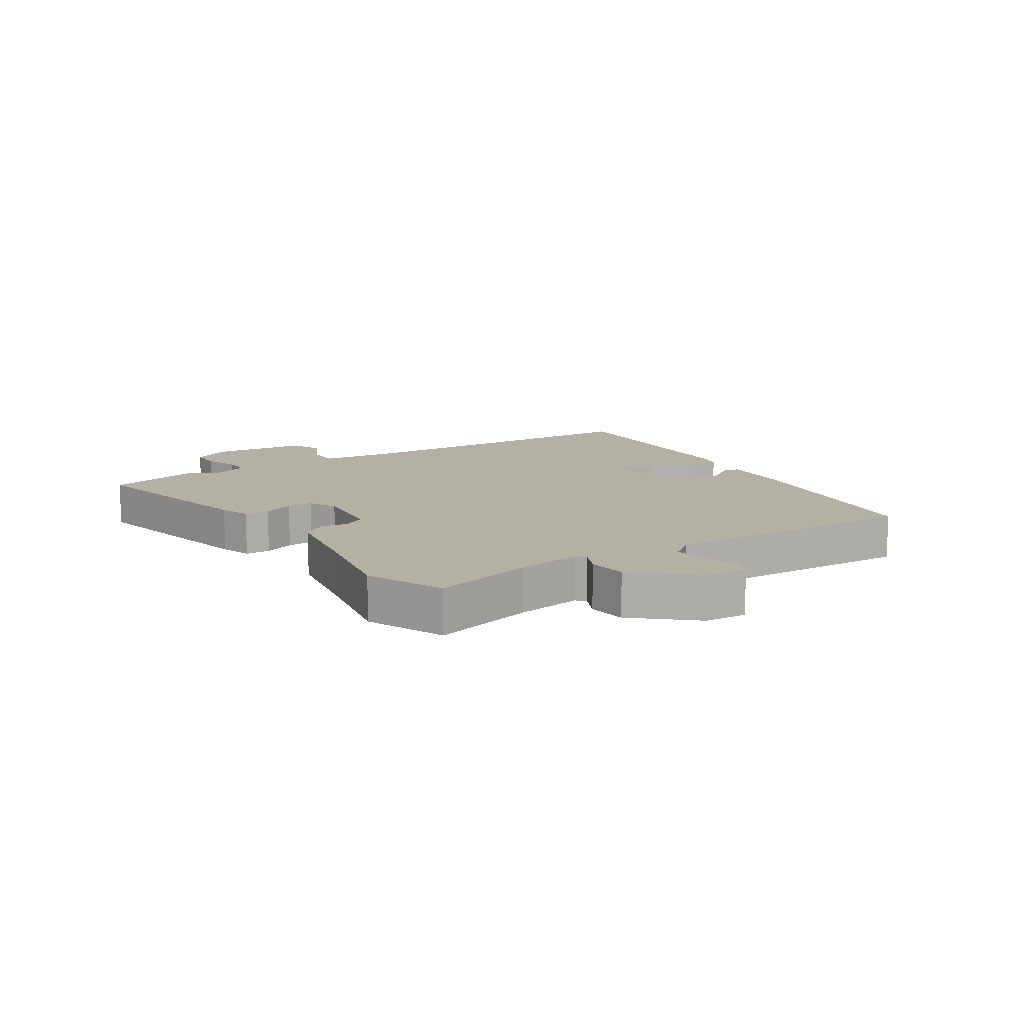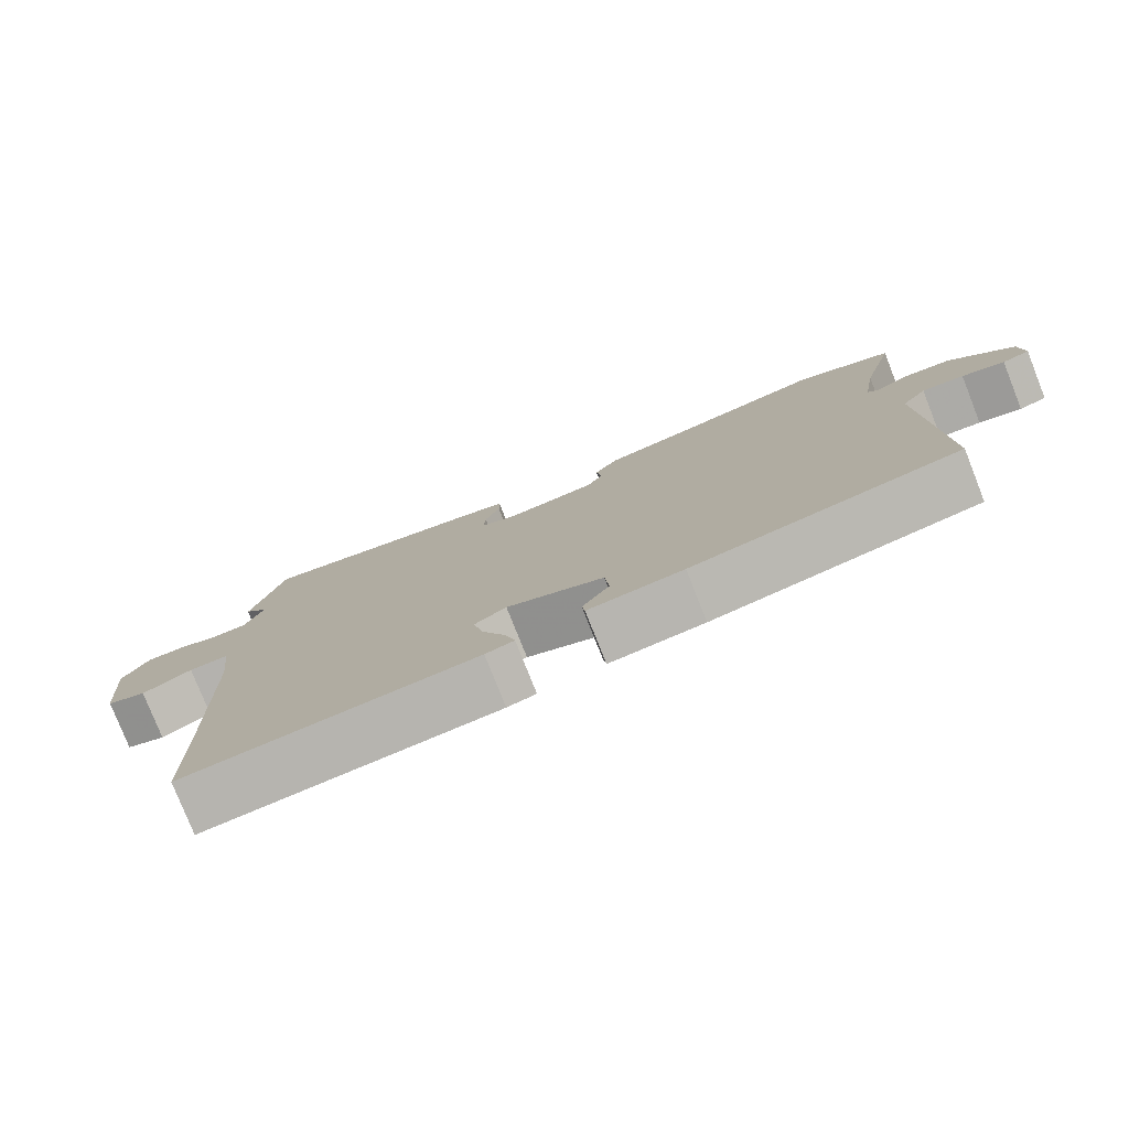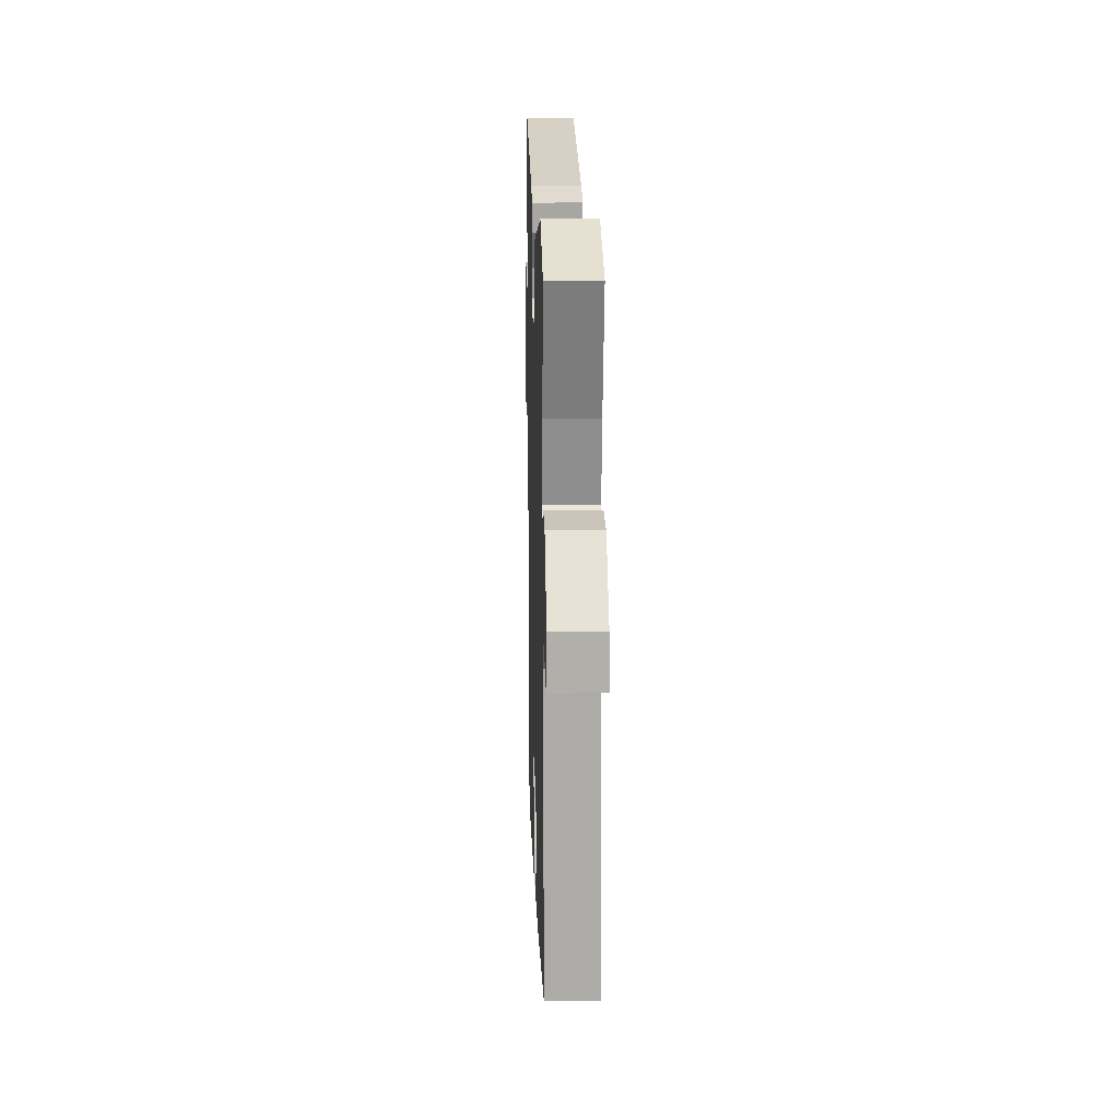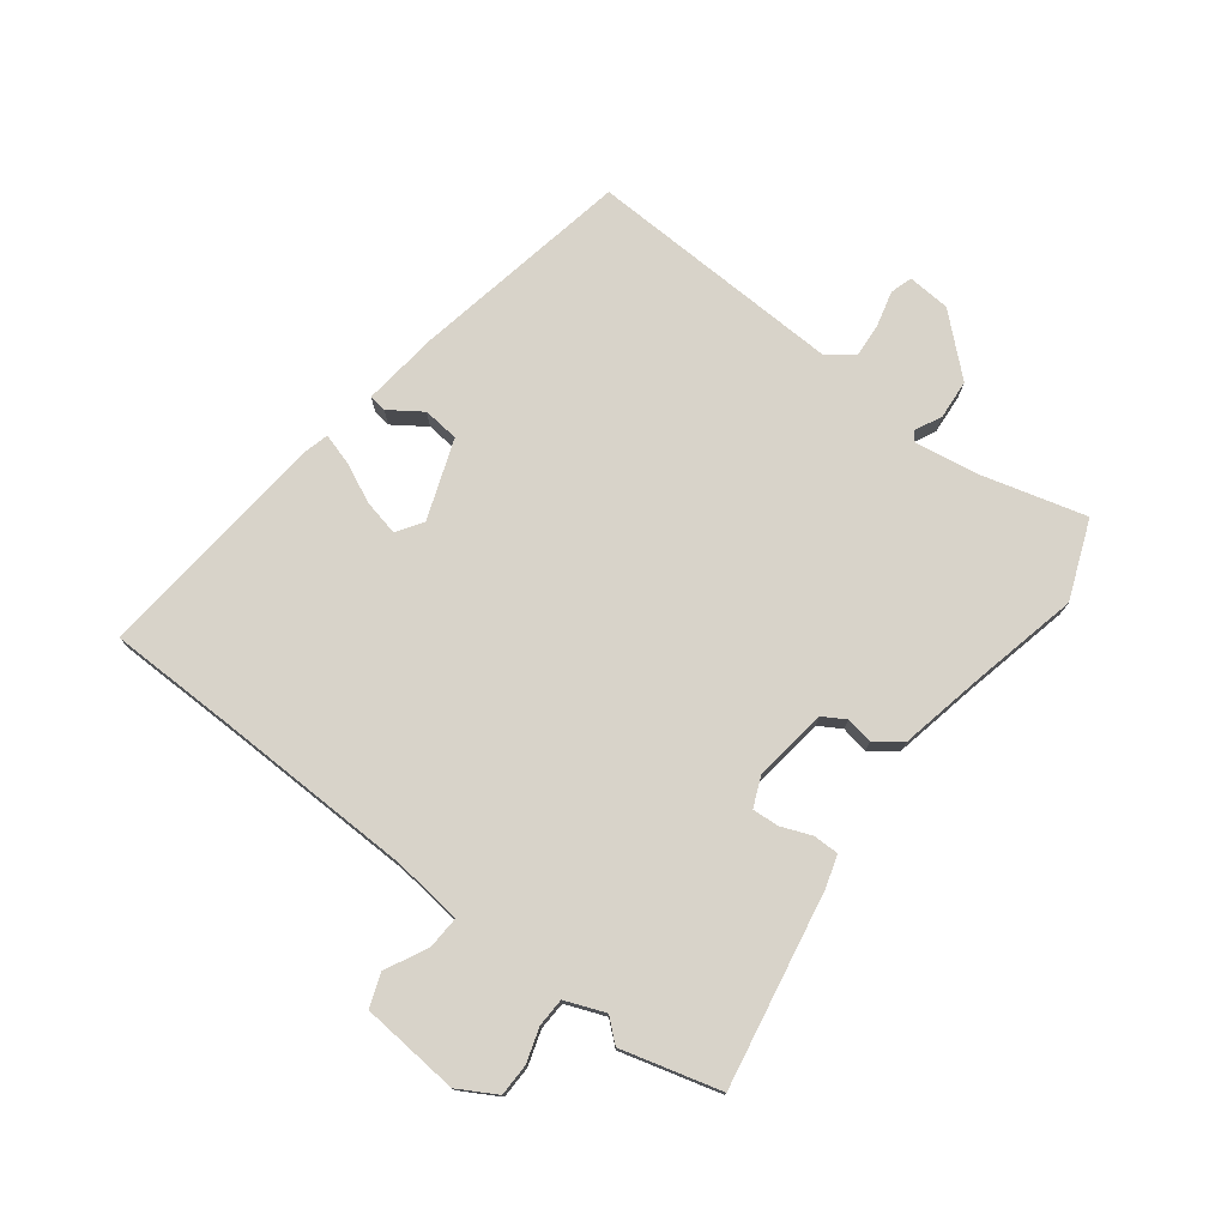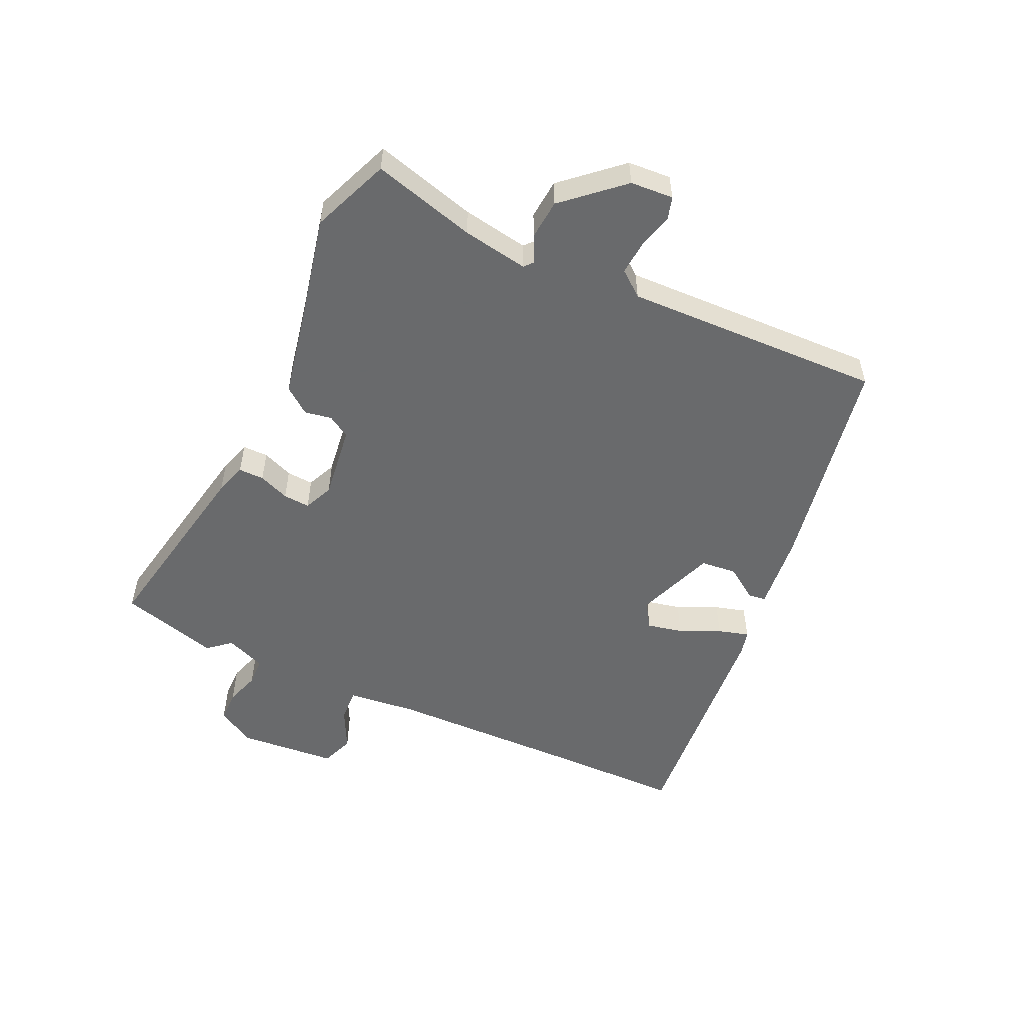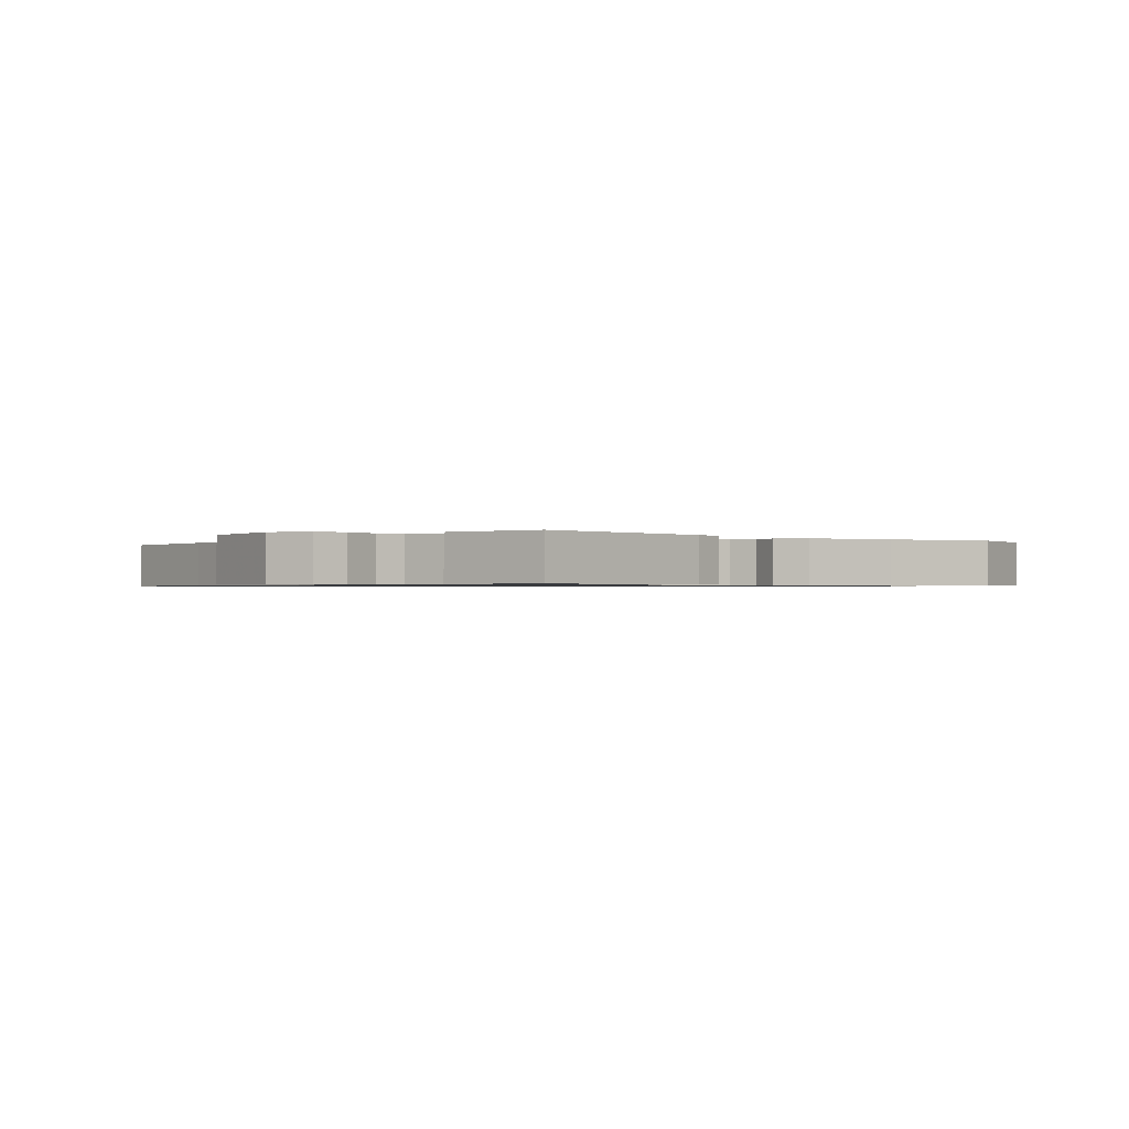
<metadata>
{"format":"obj","ext":"obj","renderer":"f3d","projection":"perspective","resolution":1024,"background":"white","views":[{"elev":11.4,"azim":56.2,"up":"+Y"},{"elev":-78.3,"azim":21.6,"up":"+Z"},{"elev":16.2,"azim":88.3,"up":"+Z"},{"elev":75.8,"azim":-52.7,"up":"+Y"},{"elev":-52.9,"azim":64.8,"up":"+Y"},{"elev":-0.8,"azim":-37.9,"up":"+Y"}]}
</metadata>
<code>
v -0.529 0.07 0.394
v -0.484 0.07 0.558
v -0.163 0.07 0.499
v -0.111 0.07 0.483
v -0.111 0.07 0.441
v -0.131 0.07 0.39
v -0.134 0.07 0.346
v -0.085 0.07 0.325
v 0.038 0.07 0.342
v 0.06 0.07 0.379
v 0.052 0.07 0.424
v 0.085 0.07 0.467
v 0.229 0.07 0.497
v 0.405 0.07 0.537
v 0.535 0.07 0.486
v 0.489 0.07 0.316
v 0.471 0.07 0.207
v 0.486 0.07 0.194
v 0.53 0.07 0.216
v 0.596 0.07 0.211
v 0.681 0.07 0.117
v 0.686 0.07 0.046
v 0.649 0.07 0.035
v 0.591 0.07 0.05
v 0.534 0.07 0.054
v 0.501 0.07 0.012
v 0.517 0.07 -0.416
v 0.154 0.07 -0.485
v 0.025 0.07 -0.5
v 0.021 0.07 -0.471
v 0.058 0.07 -0.417
v 0.052 0.07 -0.357
v -0.08 0.07 -0.309
v -0.123 0.07 -0.337
v -0.11 0.07 -0.396
v -0.079 0.07 -0.463
v -0.064 0.07 -0.514
v -0.103 0.07 -0.524
v -0.499 0.07 -0.561
v -0.502 0.07 -0.349
v -0.51 0.07 -0.018
v -0.523 0.07 0.098
v -0.578 0.07 0.095
v -0.647 0.07 0.06
v -0.702 0.07 0.08
v -0.716 0.07 0.243
v -0.68 0.07 0.306
v -0.627 0.07 0.307
v -0.57 0.07 0.289
v -0.523 0.07 0.291
v -0.497 0.07 0.357
v -0.529 0 0.394
v -0.484 0 0.558
v -0.163 0 0.499
v -0.111 0 0.483
v -0.111 0 0.441
v -0.131 0 0.39
v -0.134 0 0.346
v -0.085 0 0.325
v 0.038 0 0.342
v 0.06 0 0.379
v 0.052 0 0.424
v 0.085 0 0.467
v 0.229 0 0.497
v 0.405 0 0.537
v 0.535 0 0.486
v 0.489 0 0.316
v 0.471 0 0.207
v 0.486 0 0.194
v 0.53 0 0.216
v 0.596 0 0.211
v 0.681 0 0.117
v 0.686 0 0.046
v 0.649 0 0.035
v 0.591 0 0.05
v 0.534 0 0.054
v 0.501 0 0.012
v 0.517 0 -0.416
v 0.154 0 -0.485
v 0.025 0 -0.5
v 0.021 0 -0.471
v 0.058 0 -0.417
v 0.052 0 -0.357
v -0.08 0 -0.309
v -0.123 0 -0.337
v -0.11 0 -0.396
v -0.079 0 -0.463
v -0.064 0 -0.514
v -0.103 0 -0.524
v -0.499 0 -0.561
v -0.502 0 -0.349
v -0.51 0 -0.018
v -0.523 0 0.098
v -0.578 0 0.095
v -0.647 0 0.06
v -0.702 0 0.08
v -0.716 0 0.243
v -0.68 0 0.306
v -0.627 0 0.307
v -0.57 0 0.289
v -0.523 0 0.291
v -0.497 0 0.357
f 47 48 49
f 46 47 49
f 45 46 49
f 44 45 49
f 43 44 49
f 42 43 49 50
f 41 42 50 51
f 38 39 40
f 37 38 40
f 36 37 40
f 35 36 40
f 40 41 51
f 35 40 51
f 34 35 51
f 29 30 31
f 28 29 31
f 27 28 31
f 26 27 31
f 25 26 31 32
f 22 23 24
f 21 22 24
f 20 21 24
f 19 20 24
f 18 19 24
f 17 18 24 25
f 13 14 15 16
f 13 16 17
f 12 13 17
f 11 12 17
f 10 11 17
f 25 32 33
f 17 25 33
f 10 17 33
f 9 10 33
f 4 5 6
f 3 4 6
f 2 3 6
f 1 2 6
f 51 1 6
f 51 6 7
f 34 51 7 8
f 8 9 33 34
f 100 99 98
f 100 98 97
f 100 97 96
f 100 96 95
f 100 95 94
f 101 100 94 93
f 102 101 93 92
f 91 90 89
f 91 89 88
f 91 88 87
f 91 87 86
f 102 92 91
f 102 91 86
f 102 86 85
f 82 81 80
f 82 80 79
f 82 79 78
f 82 78 77
f 83 82 77 76
f 75 74 73
f 75 73 72
f 75 72 71
f 75 71 70
f 75 70 69
f 76 75 69 68
f 67 66 65 64
f 68 67 64
f 68 64 63
f 68 63 62
f 68 62 61
f 84 83 76
f 84 76 68
f 84 68 61
f 84 61 60
f 57 56 55
f 57 55 54
f 57 54 53
f 57 53 52
f 57 52 102
f 58 57 102
f 59 58 102 85
f 85 84 60 59
f 1 52 53 2
f 2 53 54 3
f 3 54 55 4
f 4 55 56 5
f 5 56 57 6
f 6 57 58 7
f 7 58 59 8
f 8 59 60 9
f 9 60 61 10
f 10 61 62 11
f 11 62 63 12
f 12 63 64 13
f 13 64 65 14
f 14 65 66 15
f 15 66 67 16
f 16 67 68 17
f 17 68 69 18
f 18 69 70 19
f 19 70 71 20
f 20 71 72 21
f 21 72 73 22
f 22 73 74 23
f 23 74 75 24
f 24 75 76 25
f 25 76 77 26
f 26 77 78 27
f 27 78 79 28
f 28 79 80 29
f 29 80 81 30
f 30 81 82 31
f 31 82 83 32
f 32 83 84 33
f 33 84 85 34
f 34 85 86 35
f 35 86 87 36
f 36 87 88 37
f 37 88 89 38
f 38 89 90 39
f 39 90 91 40
f 40 91 92 41
f 41 92 93 42
f 42 93 94 43
f 43 94 95 44
f 44 95 96 45
f 45 96 97 46
f 46 97 98 47
f 47 98 99 48
f 48 99 100 49
f 49 100 101 50
f 50 101 102 51
f 51 102 52 1

</code>
